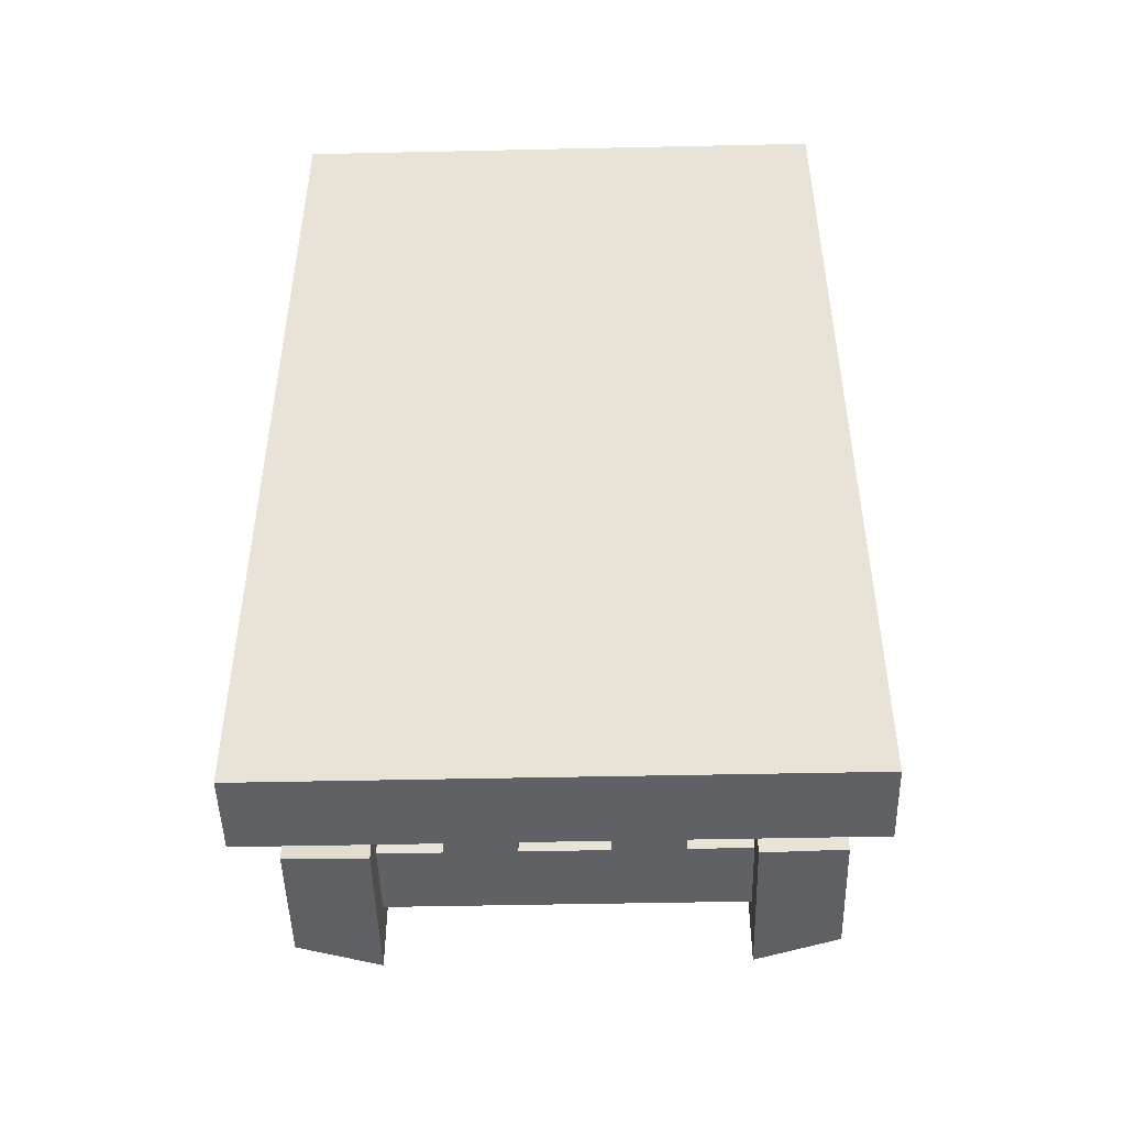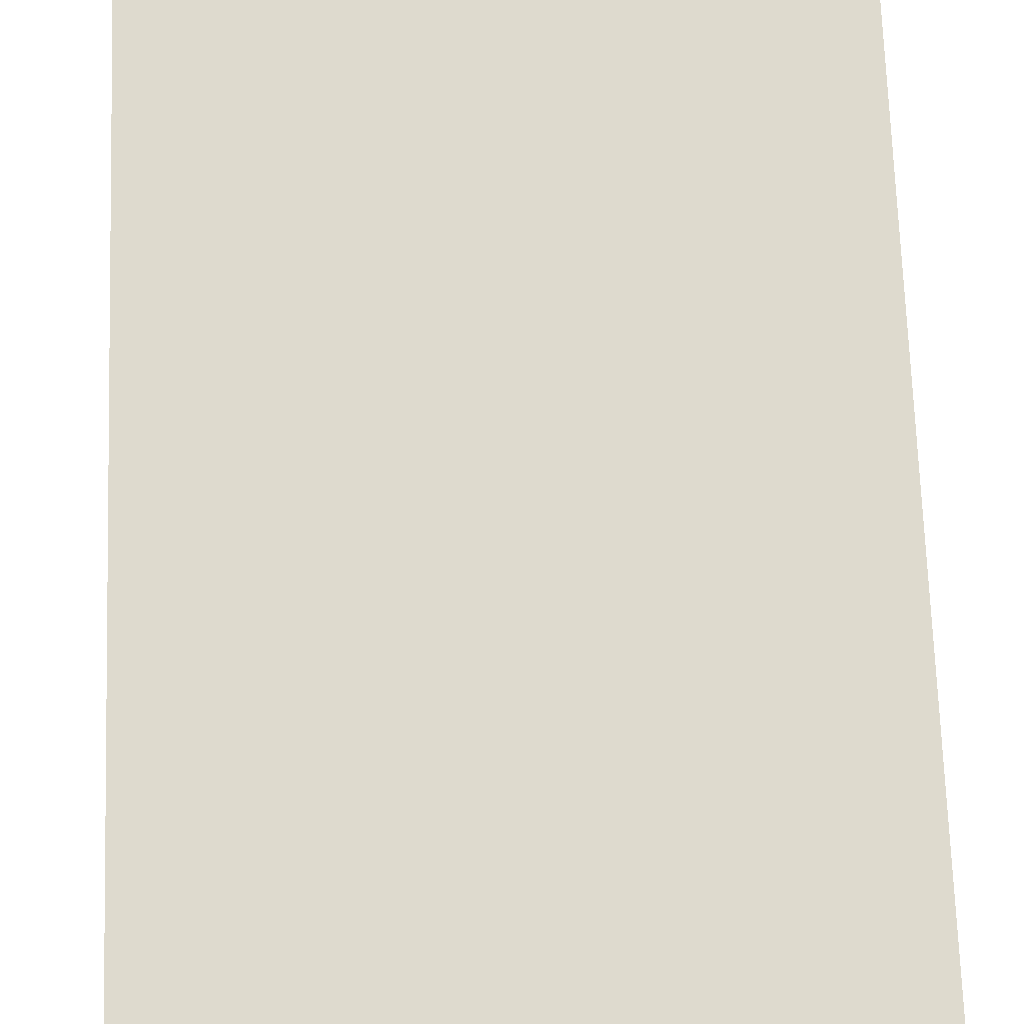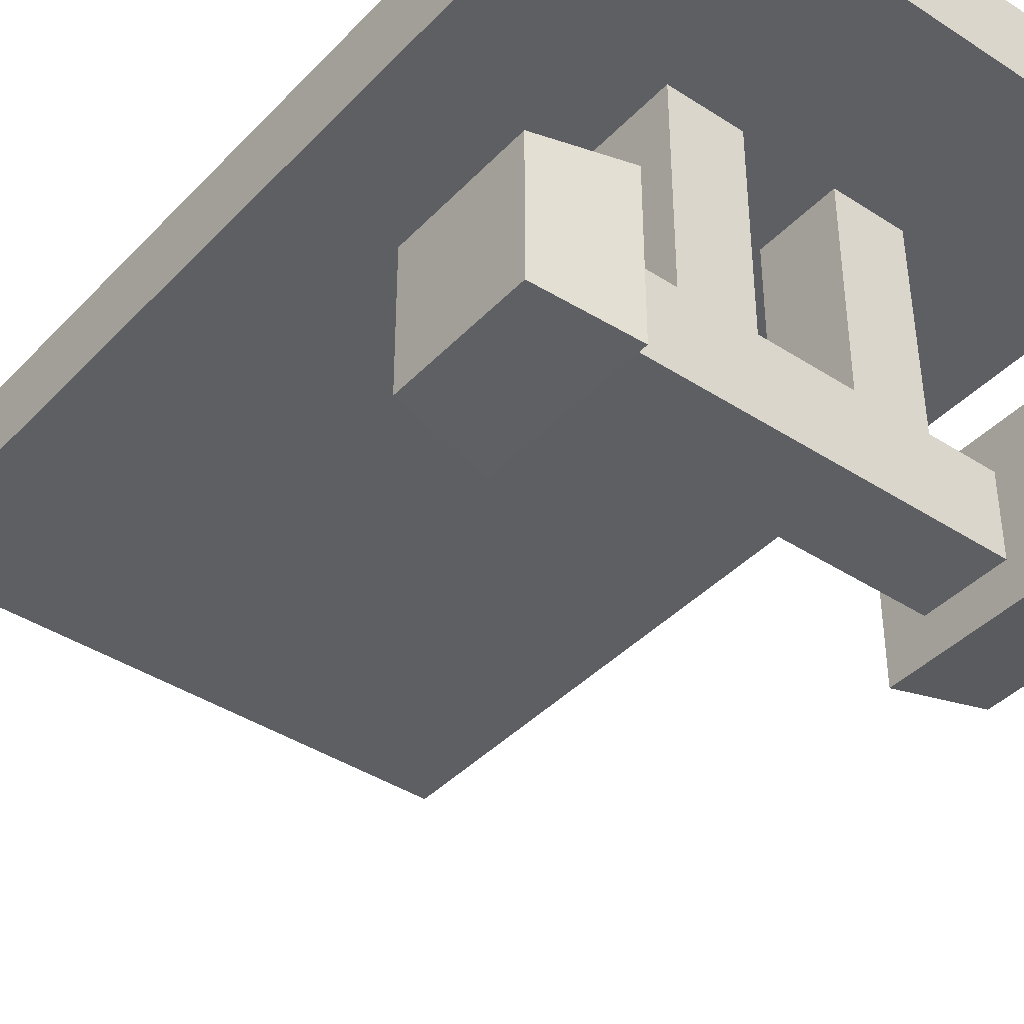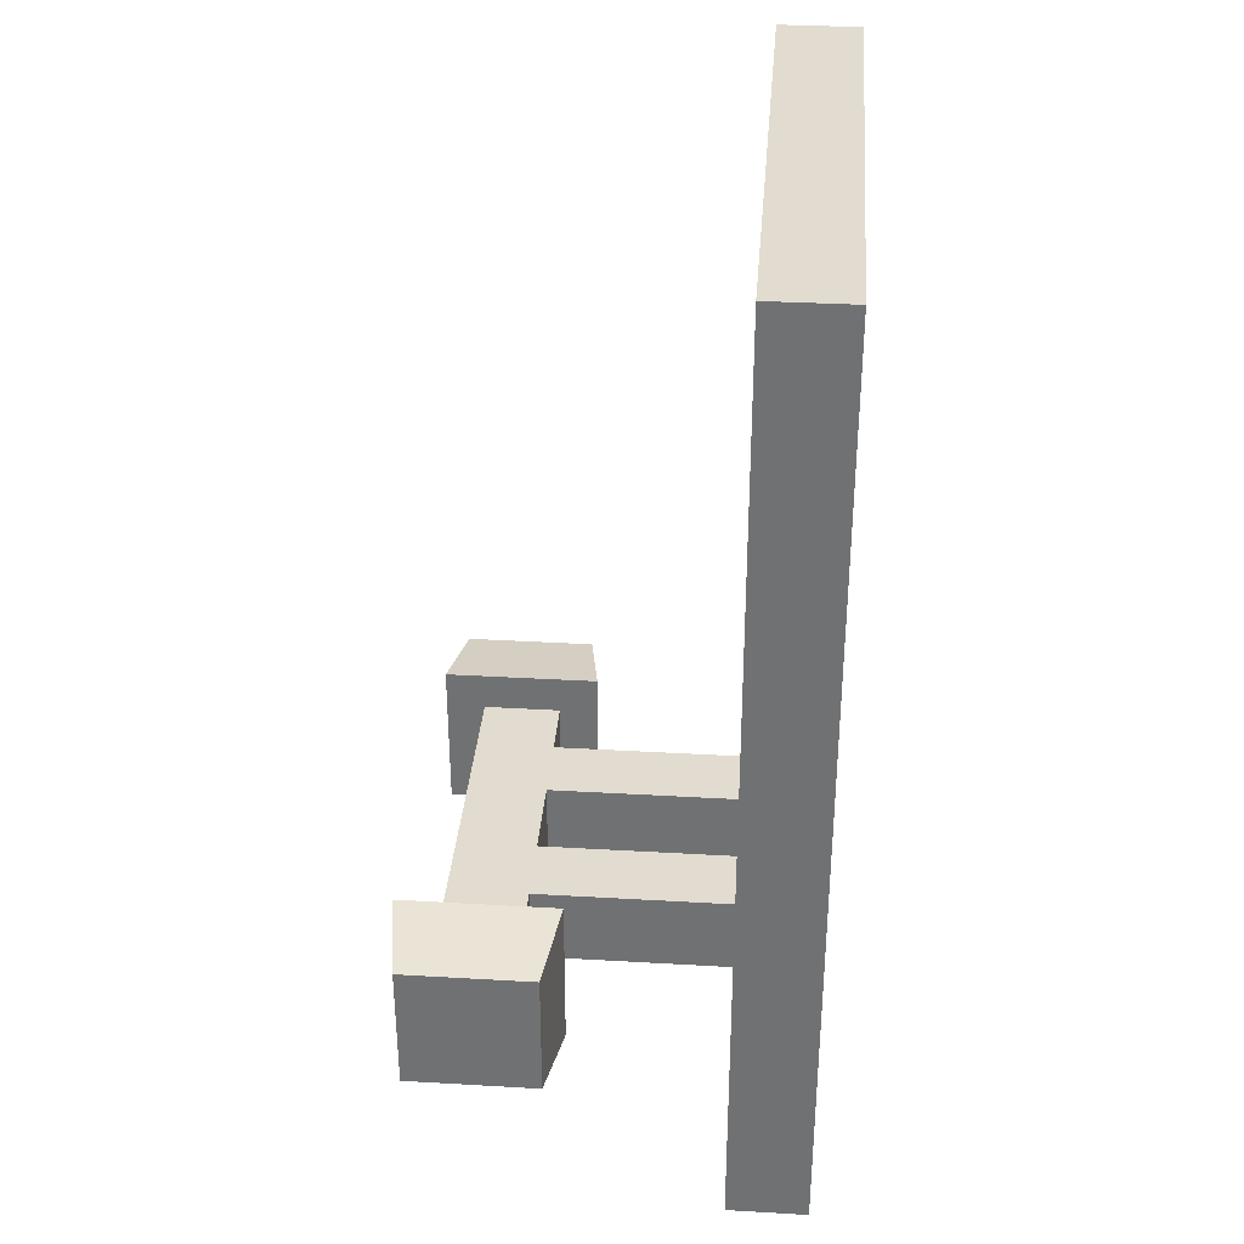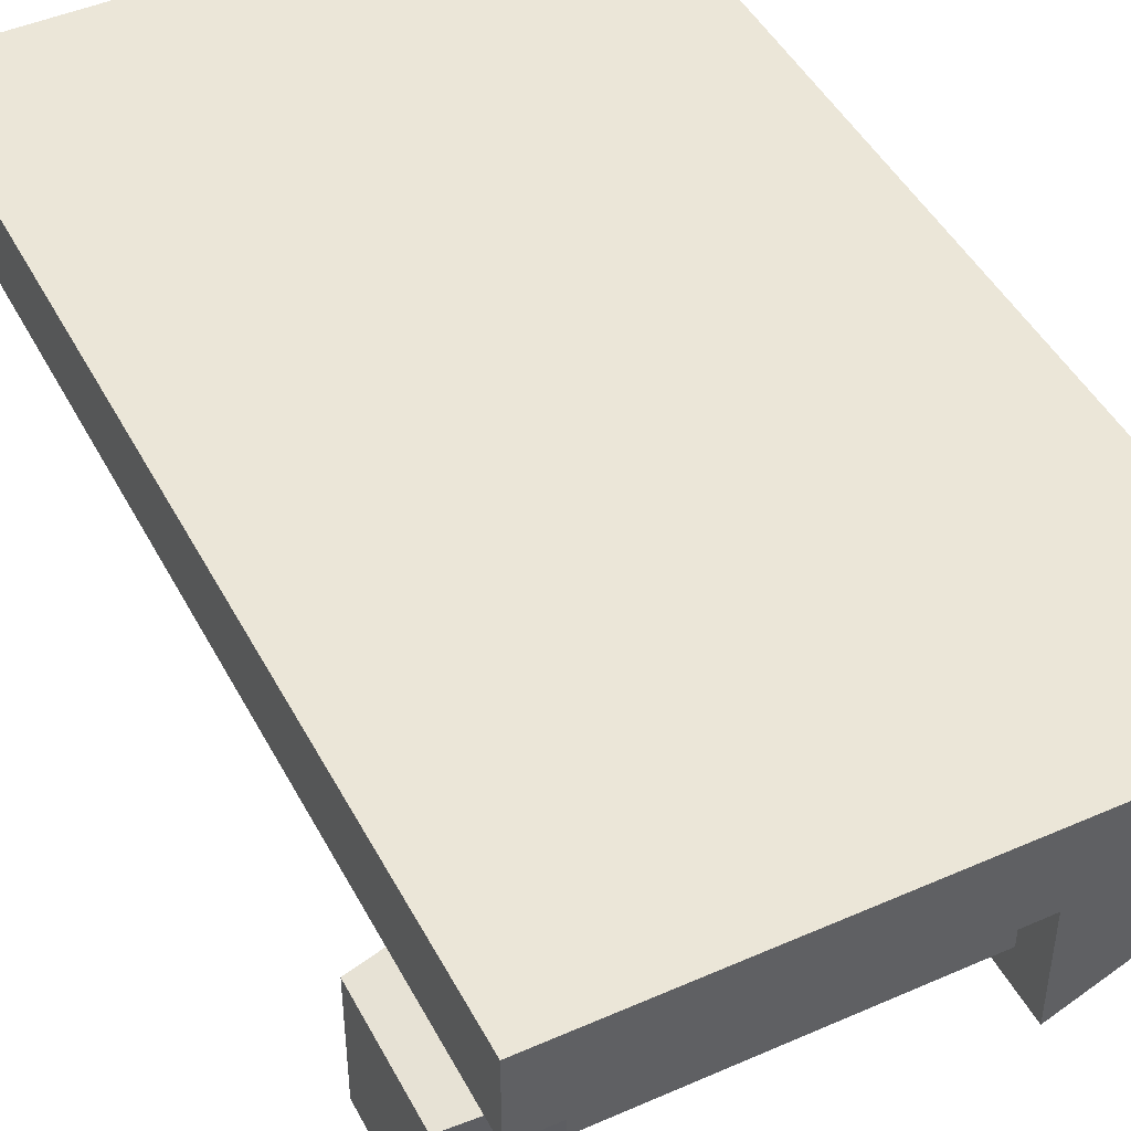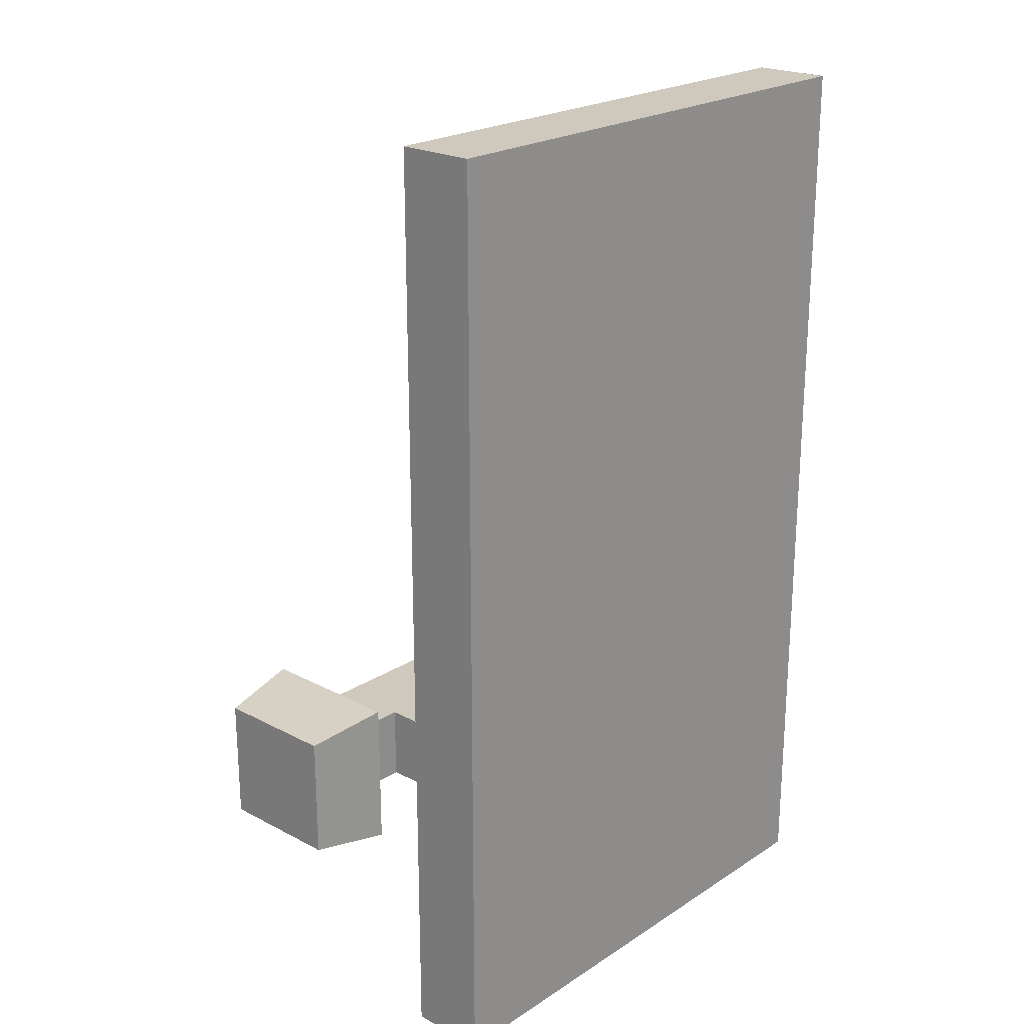
<metadata>
{"format":"obj","ext":"obj","renderer":"f3d","projection":"perspective","resolution":1024,"background":"white","views":[{"elev":-47.8,"azim":1.4,"up":"+Y"},{"elev":71.3,"azim":-2.0,"up":"+Z"},{"elev":-40.4,"azim":-38.6,"up":"+Z"},{"elev":34.3,"azim":-85.5,"up":"+Y"},{"elev":46.1,"azim":-26.7,"up":"+Z"},{"elev":22.3,"azim":-47.8,"up":"+Y"}]}
</metadata>
<code>
o cube
v 0.2188 0.75 0.0625
v 0.2188 0.75 0
v 0.2188 0 0.0625
v 0.2188 0 0
v -0.2188 0.75 0
v -0.2188 0.75 0.0625
v -0.2188 0 0
v -0.2188 0 0.0625
f 4 7 5 2
f 3 4 2 1
f 8 3 1 6
f 7 8 6 5
f 6 1 2 5
f 7 4 3 8
o cube
v 0.1409 0.1875 -0.1562
v 0.1409 0.1875 -0.2188
v 0.1409 0.125 -0.1562
v 0.1409 0.125 -0.2188
v -0.1409 0.1875 -0.1562
v -0.1409 0.1875 -0.2188
v -0.1409 0.125 -0.1562
v -0.1409 0.125 -0.2188
v -0.2083 0.2083 -0.1354
v -0.2083 0.2083 -0.2396
v -0.2083 0.1042 -0.1354
v -0.2083 0.1042 -0.2396
v -0.1409 0.2188 -0.25
v -0.1409 0.09375 -0.25
v -0.1409 0.2188 -0.125
v -0.1409 0.09375 -0.125
v 0.2083 0.2083 -0.2396
v 0.2083 0.2083 -0.1354
v 0.2083 0.1042 -0.2396
v 0.2083 0.1042 -0.1354
v 0.1409 0.09375 -0.25
v 0.1409 0.2188 -0.25
v 0.1409 0.2188 -0.125
v 0.1409 0.09375 -0.125
v 0 0.1875 -0.2188
v 0 0.1875 -0.1562
v 0 0.125 -0.1562
v 0 0.125 -0.2188
v -0.09059 0.1875 -0.2188
v -0.09059 0.1875 -0.1562
v -0.09059 0.125 -0.1562
v -0.09059 0.125 -0.2188
v 0.09059 0.1875 -0.2188
v 0.09059 0.1875 -0.1562
v 0.09059 0.125 -0.1562
v 0.09059 0.125 -0.2188
v -0.03476 0.1875 -0.2188
v -0.03476 0.1875 -0.1562
v -0.03476 0.125 -0.1562
v -0.03476 0.125 -0.2188
v 0.03476 0.1875 -0.2188
v 0.03476 0.1875 -0.1562
v 0.03476 0.125 -0.1562
v 0.03476 0.125 -0.2188
v -0.09059 0.125 0
v -0.03476 0.1875 0
v -0.03476 0.125 0
v -0.09059 0.1875 0
v 0.09059 0.1875 0
v 0.03476 0.1875 0
v 0.03476 0.125 0
v 0.08873 0.125 0
f 27 25 26 28
f 19 17 18 20
f 13 38 37 14
f 16 40 39 15
f 15 39 38 13
f 14 37 40 16
f 17 19 24 23
f 18 17 23 21
f 20 18 21 22
f 19 20 22 24
f 22 21 14 16
f 21 23 13 14
f 24 22 16 15
f 23 24 15 13
f 25 27 29 30
f 26 25 30 31
f 28 26 31 32
f 27 28 32 29
f 30 29 12 10
f 31 30 10 9
f 32 31 9 11
f 29 32 11 12
f 34 50 49 33
f 35 51 50 34
f 36 52 51 35
f 33 49 52 36
f 38 46 45 37
f 53 55 54 56
f 40 48 47 39
f 37 45 48 40
f 10 41 42 9
f 9 42 43 11
f 11 43 44 12
f 12 44 41 10
f 33 45 46 34
f 34 46 47 35
f 35 47 48 36
f 36 48 45 33
f 41 49 50 42
f 57 58 59 60
f 43 51 52 44
f 44 52 49 41
f 55 53 39 47
f 54 55 47 46
f 56 54 46 38
f 53 56 38 39
f 58 57 42 50
f 59 58 50 51
f 60 59 51 43
f 57 60 43 42

</code>
